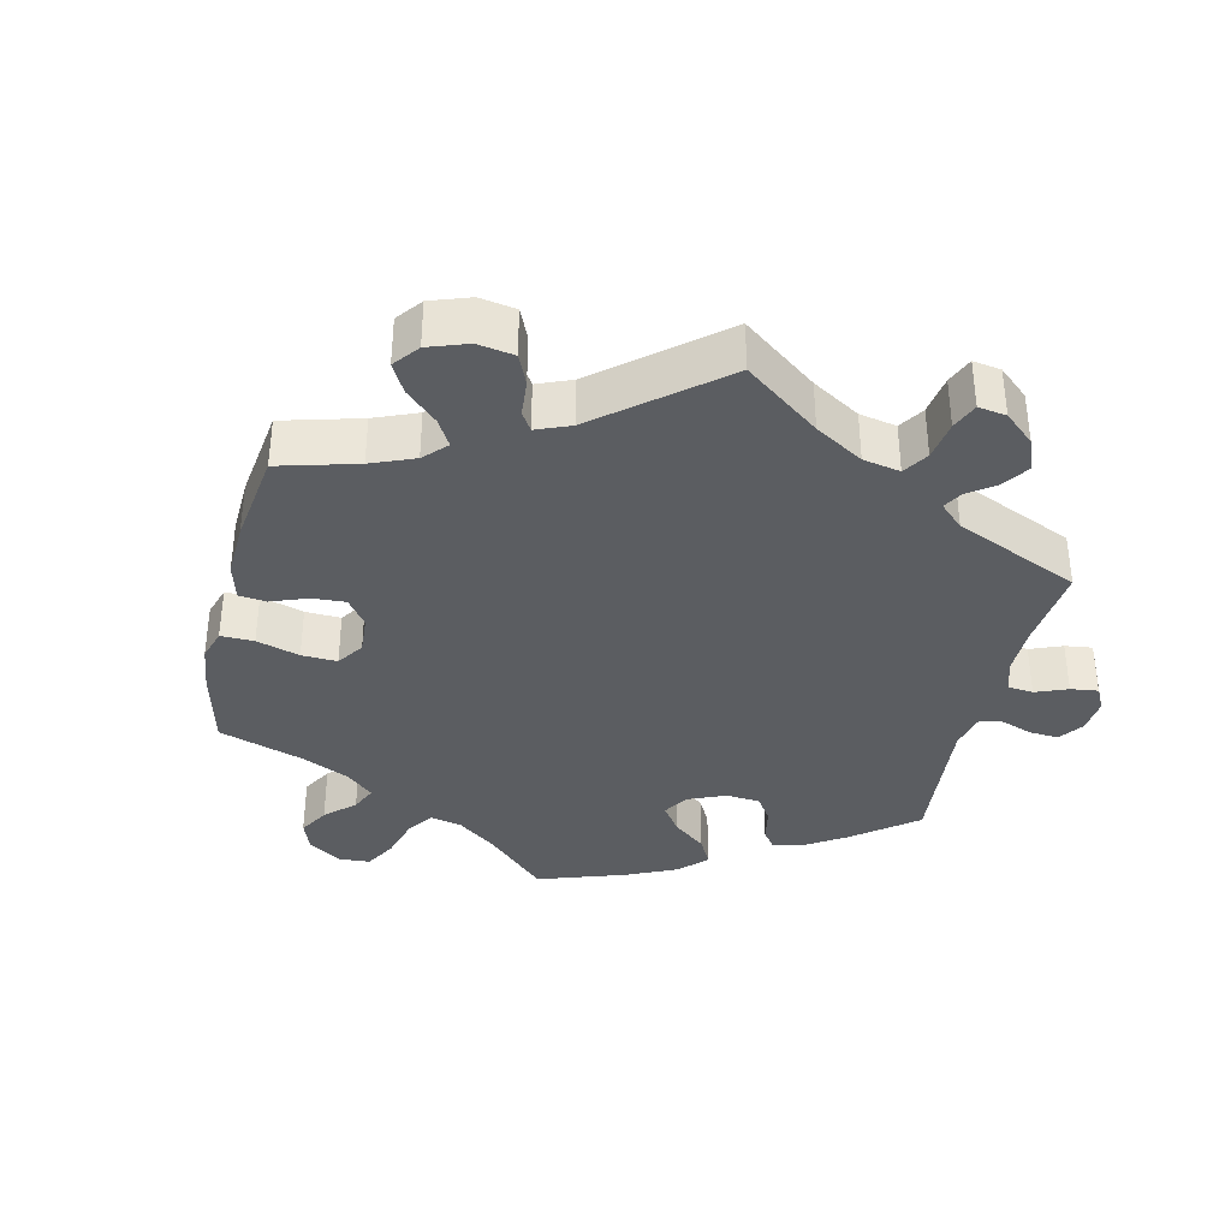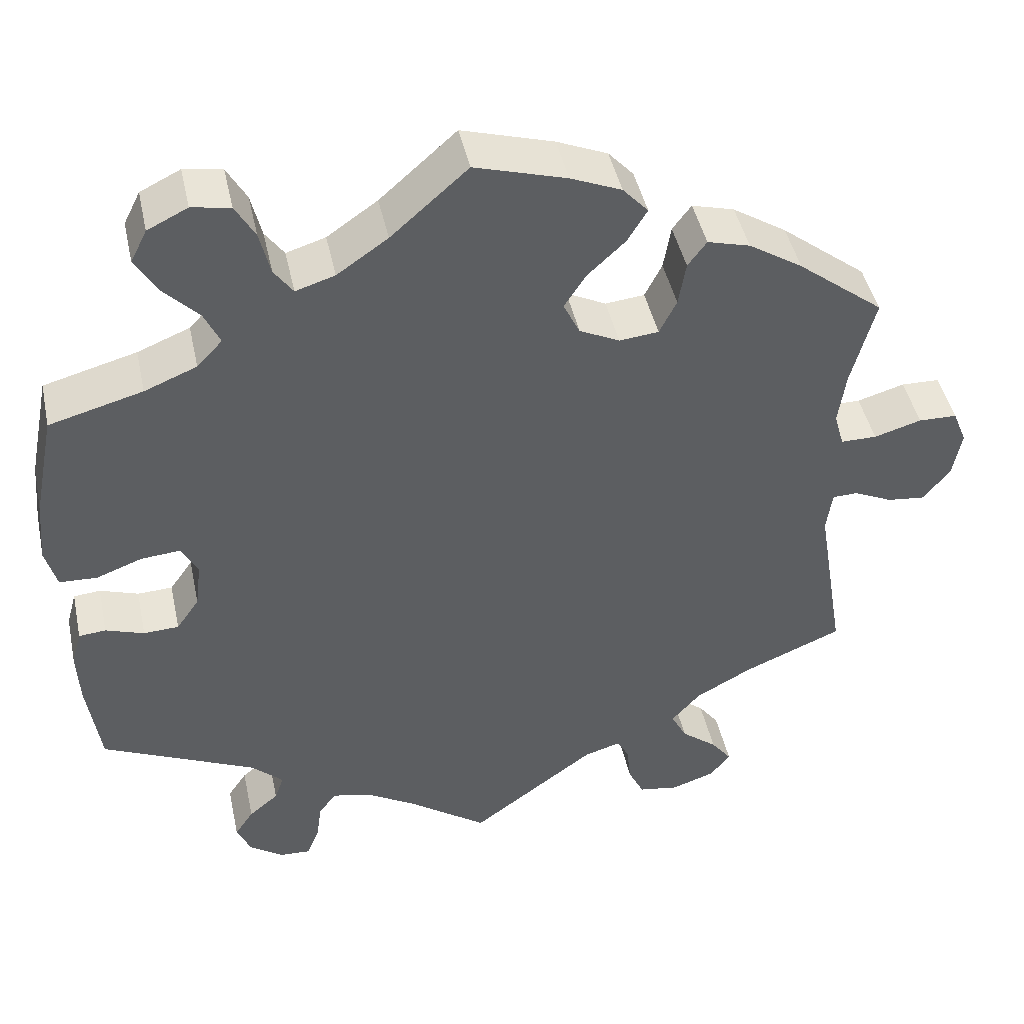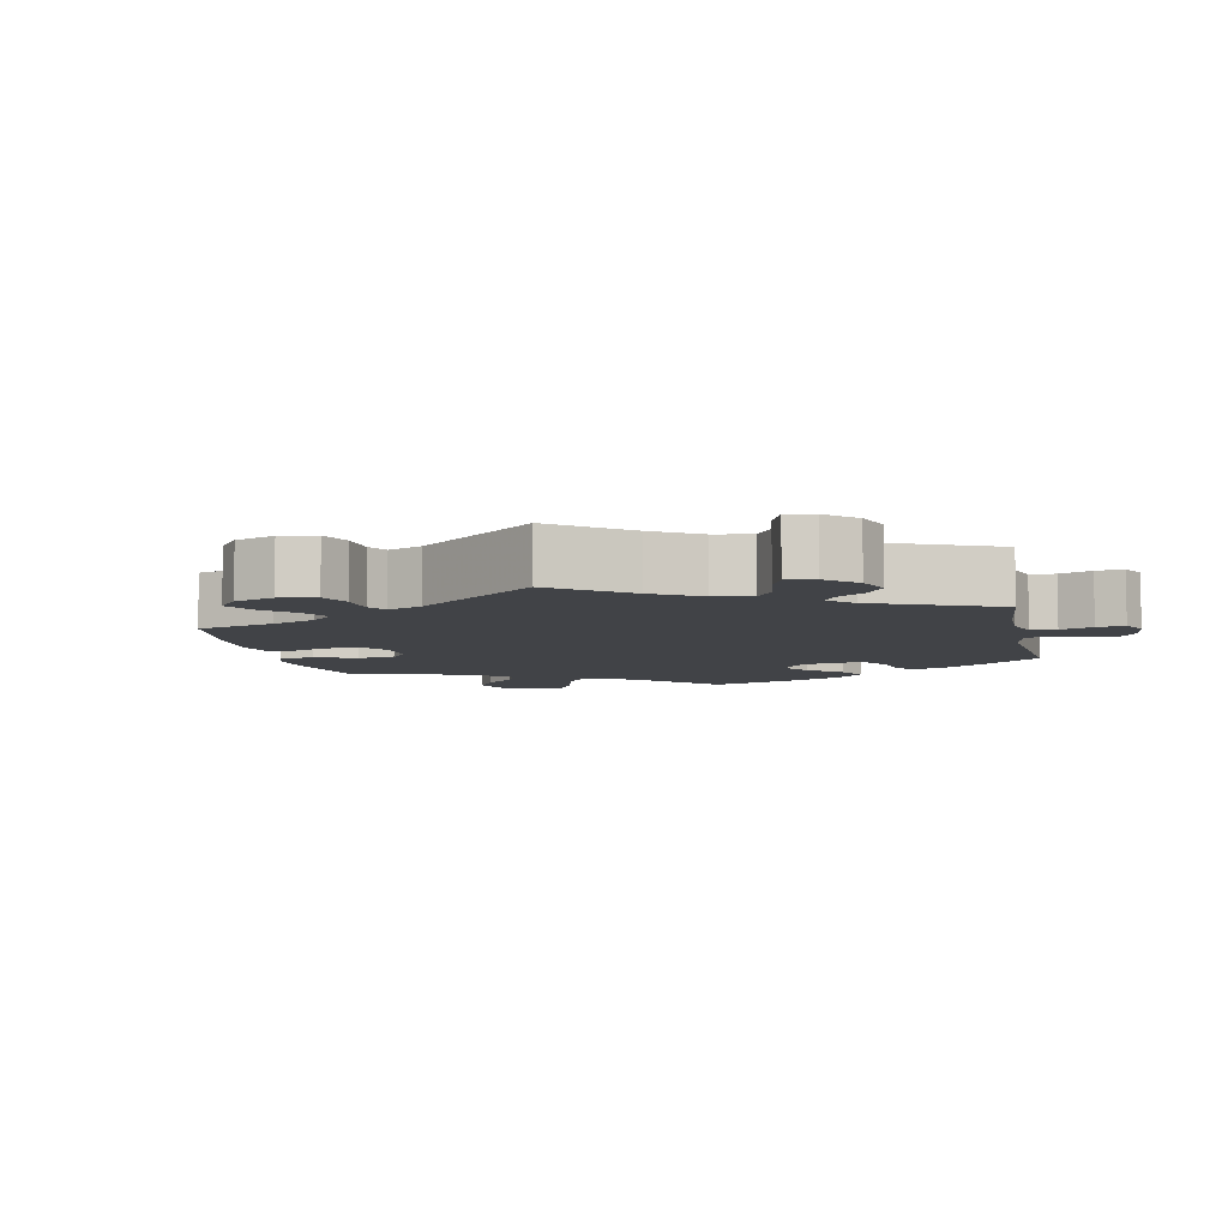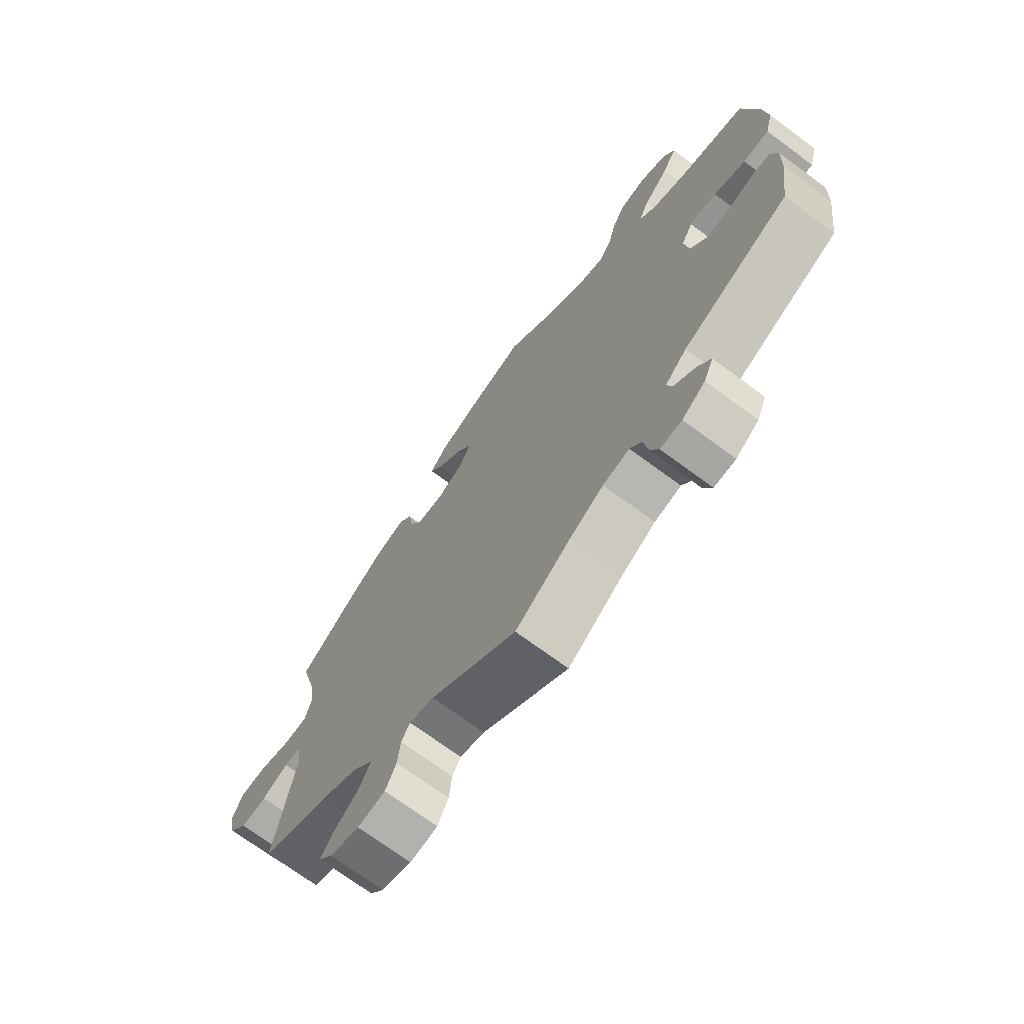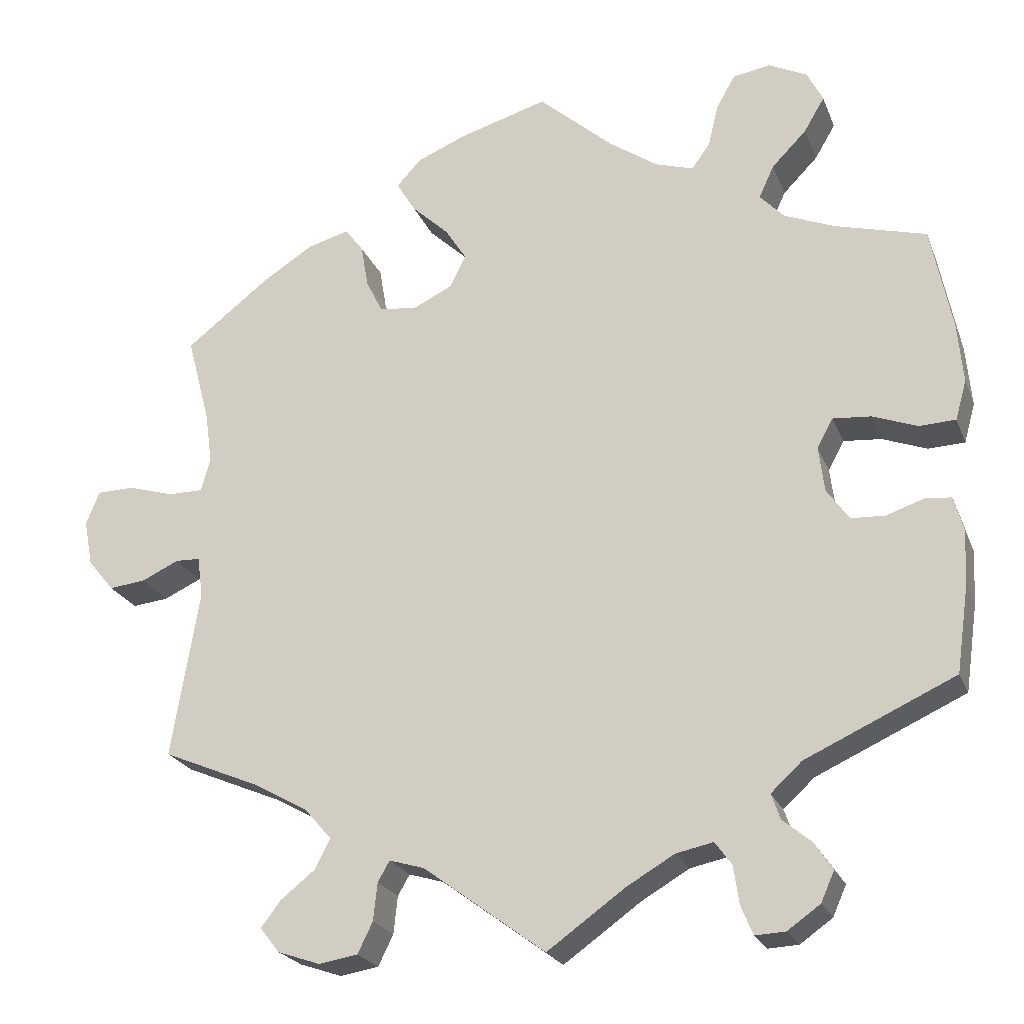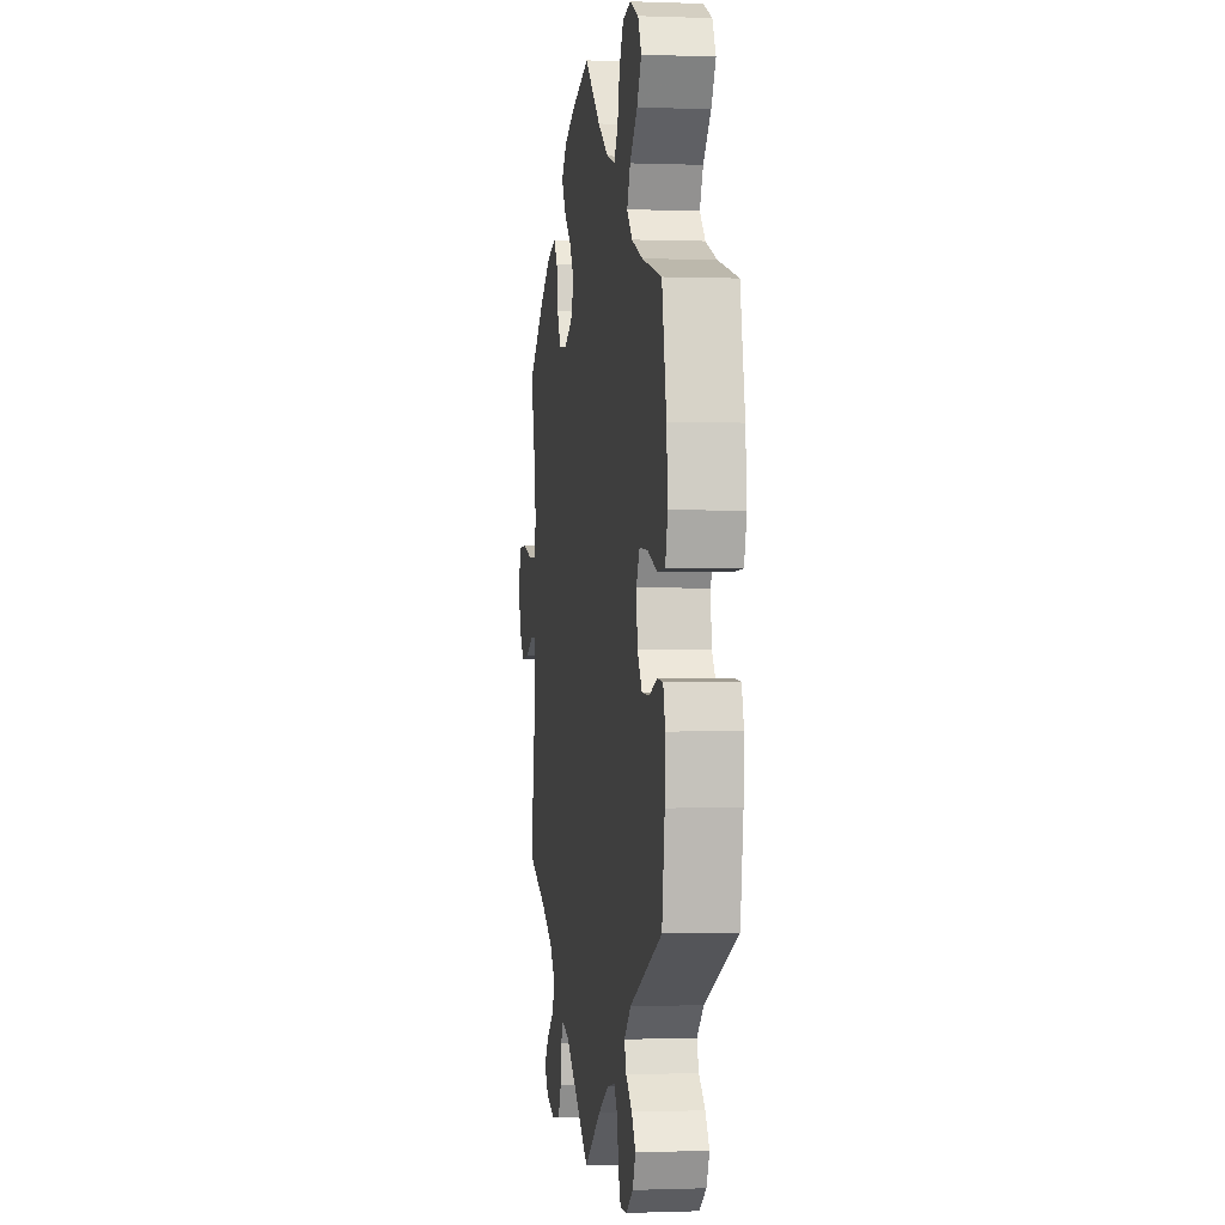
<metadata>
{"format":"obj","ext":"obj","renderer":"f3d","projection":"perspective","resolution":1024,"background":"white","views":[{"elev":-36.2,"azim":106.9,"up":"+Y"},{"elev":44.7,"azim":-12.1,"up":"+Z"},{"elev":-7.0,"azim":132.4,"up":"+Y"},{"elev":-71.3,"azim":-126.5,"up":"+Z"},{"elev":-22.8,"azim":-162.0,"up":"+Z"},{"elev":-0.7,"azim":-98.1,"up":"+Z"}]}
</metadata>
<code>
v -0.387 0.07 0.32
v -0.323 0.07 0.346
v -0.292 0.07 0.379
v -0.311 0.07 0.42
v -0.355 0.07 0.465
v -0.381 0.07 0.509
v -0.361 0.07 0.549
v -0.312 0.07 0.573
v -0.265 0.07 0.565
v -0.241 0.07 0.523
v -0.228 0.07 0.469
v -0.205 0.07 0.437
v -0.157 0.07 0.452
v -0.095 0.07 0.495
v -0.001 0.07 0.578
v 0.111 0.07 0.545
v 0.173 0.07 0.519
v 0.204 0.07 0.485
v 0.18 0.07 0.445
v 0.134 0.07 0.402
v 0.107 0.07 0.36
v 0.127 0.07 0.319
v 0.176 0.07 0.295
v 0.224 0.07 0.3
v 0.245 0.07 0.342
v 0.254 0.07 0.396
v 0.277 0.07 0.427
v 0.329 0.07 0.413
v 0.395 0.07 0.371
v 0.5 0.07 0.289
v 0.471 0.07 0.179
v 0.462 0.07 0.114
v 0.474 0.07 0.072
v 0.518 0.07 0.072
v 0.576 0.07 0.089
v 0.623 0.07 0.088
v 0.64 0.07 0.046
v 0.629 0.07 -0.012
v 0.596 0.07 -0.052
v 0.55 0.07 -0.047
v 0.503 0.07 -0.025
v 0.472 0.07 -0.026
v 0.465 0.07 -0.077
v 0.5 0.07 -0.289
v 0.379 0.07 -0.34
v 0.31 0.07 -0.378
v 0.275 0.07 -0.418
v 0.294 0.07 -0.455
v 0.338 0.07 -0.49
v 0.363 0.07 -0.523
v 0.338 0.07 -0.554
v 0.285 0.07 -0.572
v 0.236 0.07 -0.564
v 0.217 0.07 -0.525
v 0.212 0.07 -0.478
v 0.197 0.07 -0.452
v 0.153 0.07 -0.465
v 0 0.07 -0.578
v -0.098 0.07 -0.508
v -0.158 0.07 -0.473
v -0.205 0.07 -0.463
v -0.226 0.07 -0.492
v -0.233 0.07 -0.54
v -0.248 0.07 -0.576
v -0.286 0.07 -0.574
v -0.327 0.07 -0.545
v -0.344 0.07 -0.507
v -0.321 0.07 -0.473
v -0.285 0.07 -0.443
v -0.274 0.07 -0.411
v -0.313 0.07 -0.375
v -0.501 0.07 -0.289
v -0.517 0.07 -0.178
v -0.52 0.07 -0.111
v -0.508 0.07 -0.068
v -0.475 0.07 -0.065
v -0.428 0.07 -0.081
v -0.385 0.07 -0.079
v -0.357 0.07 -0.039
v -0.35 0.07 0.018
v -0.37 0.07 0.055
v -0.418 0.07 0.051
v -0.474 0.07 0.03
v -0.52 0.07 0.032
v -0.534 0.07 0.082
v -0.527 0.07 0.159
v -0.501 0.07 0.289
v -0.387 0 0.32
v -0.323 0 0.346
v -0.292 0 0.379
v -0.311 0 0.42
v -0.355 0 0.465
v -0.381 0 0.509
v -0.361 0 0.549
v -0.312 0 0.573
v -0.265 0 0.565
v -0.241 0 0.523
v -0.228 0 0.469
v -0.205 0 0.437
v -0.157 0 0.452
v -0.095 0 0.495
v -0.001 0 0.578
v 0.111 0 0.545
v 0.173 0 0.519
v 0.204 0 0.485
v 0.18 0 0.445
v 0.134 0 0.402
v 0.107 0 0.36
v 0.127 0 0.319
v 0.176 0 0.295
v 0.224 0 0.3
v 0.245 0 0.342
v 0.254 0 0.396
v 0.277 0 0.427
v 0.329 0 0.413
v 0.395 0 0.371
v 0.5 0 0.289
v 0.471 0 0.179
v 0.462 0 0.114
v 0.474 0 0.072
v 0.518 0 0.072
v 0.576 0 0.089
v 0.623 0 0.088
v 0.64 0 0.046
v 0.629 0 -0.012
v 0.596 0 -0.052
v 0.55 0 -0.047
v 0.503 0 -0.025
v 0.472 0 -0.026
v 0.465 0 -0.077
v 0.5 0 -0.289
v 0.379 0 -0.34
v 0.31 0 -0.378
v 0.275 0 -0.418
v 0.294 0 -0.455
v 0.338 0 -0.49
v 0.363 0 -0.523
v 0.338 0 -0.554
v 0.285 0 -0.572
v 0.236 0 -0.564
v 0.217 0 -0.525
v 0.212 0 -0.478
v 0.197 0 -0.452
v 0.153 0 -0.465
v 0 0 -0.578
v -0.098 0 -0.508
v -0.158 0 -0.473
v -0.205 0 -0.463
v -0.226 0 -0.492
v -0.233 0 -0.54
v -0.248 0 -0.576
v -0.286 0 -0.574
v -0.327 0 -0.545
v -0.344 0 -0.507
v -0.321 0 -0.473
v -0.285 0 -0.443
v -0.274 0 -0.411
v -0.313 0 -0.375
v -0.501 0 -0.289
v -0.517 0 -0.178
v -0.52 0 -0.111
v -0.508 0 -0.068
v -0.475 0 -0.065
v -0.428 0 -0.081
v -0.385 0 -0.079
v -0.357 0 -0.039
v -0.35 0 0.018
v -0.37 0 0.055
v -0.418 0 0.051
v -0.474 0 0.03
v -0.52 0 0.032
v -0.534 0 0.082
v -0.527 0 0.159
v -0.501 0 0.289
f 86 87 1
f 85 86 1 2
f 82 83 84 85
f 81 82 85 2
f 80 81 2 3
f 79 80 3
f 74 75 76 77
f 74 77 78
f 71 72 73 74
f 70 71 74 78
f 66 67 68 69
f 64 65 66 69
f 62 63 64 69
f 61 62 69 70
f 60 61 70 78
f 57 58 59
f 56 57 59 60
f 52 53 54 55
f 52 55 56
f 51 52 56
f 48 49 50 51
f 47 48 51 56
f 46 47 56 60
f 43 44 45
f 42 43 45 46
f 38 39 40 41
f 38 41 42
f 37 38 42
f 34 35 36 37
f 33 34 37 42
f 32 33 42 46
f 28 29 30 31
f 25 26 27 28
f 24 25 28 31
f 23 24 31 32
f 17 18 19 20
f 17 20 21
f 14 15 16 17
f 13 14 17 21
f 12 13 21 22
f 8 9 10 11
f 8 11 12
f 7 8 12
f 4 5 6 7
f 3 4 7 12
f 79 3 12 22
f 46 60 78 79
f 32 46 79
f 22 23 32 79
f 88 174 173
f 89 88 173 172
f 172 171 170 169
f 89 172 169 168
f 90 89 168 167
f 90 167 166
f 164 163 162 161
f 165 164 161
f 161 160 159 158
f 165 161 158 157
f 156 155 154 153
f 156 153 152 151
f 156 151 150 149
f 157 156 149 148
f 165 157 148 147
f 146 145 144
f 147 146 144 143
f 142 141 140 139
f 143 142 139
f 143 139 138
f 138 137 136 135
f 143 138 135 134
f 147 143 134 133
f 132 131 130
f 133 132 130 129
f 128 127 126 125
f 129 128 125
f 129 125 124
f 124 123 122 121
f 129 124 121 120
f 133 129 120 119
f 118 117 116 115
f 115 114 113 112
f 118 115 112 111
f 119 118 111 110
f 107 106 105 104
f 108 107 104
f 104 103 102 101
f 108 104 101 100
f 109 108 100 99
f 98 97 96 95
f 99 98 95
f 99 95 94
f 94 93 92 91
f 99 94 91 90
f 109 99 90 166
f 166 165 147 133
f 166 133 119
f 166 119 110 109
f 1 88 89 2
f 2 89 90 3
f 3 90 91 4
f 4 91 92 5
f 5 92 93 6
f 6 93 94 7
f 7 94 95 8
f 8 95 96 9
f 9 96 97 10
f 10 97 98 11
f 11 98 99 12
f 12 99 100 13
f 13 100 101 14
f 14 101 102 15
f 15 102 103 16
f 16 103 104 17
f 17 104 105 18
f 18 105 106 19
f 19 106 107 20
f 20 107 108 21
f 21 108 109 22
f 22 109 110 23
f 23 110 111 24
f 24 111 112 25
f 25 112 113 26
f 26 113 114 27
f 27 114 115 28
f 28 115 116 29
f 29 116 117 30
f 30 117 118 31
f 31 118 119 32
f 32 119 120 33
f 33 120 121 34
f 34 121 122 35
f 35 122 123 36
f 36 123 124 37
f 37 124 125 38
f 38 125 126 39
f 39 126 127 40
f 40 127 128 41
f 41 128 129 42
f 42 129 130 43
f 43 130 131 44
f 44 131 132 45
f 45 132 133 46
f 46 133 134 47
f 47 134 135 48
f 48 135 136 49
f 49 136 137 50
f 50 137 138 51
f 51 138 139 52
f 52 139 140 53
f 53 140 141 54
f 54 141 142 55
f 55 142 143 56
f 56 143 144 57
f 57 144 145 58
f 58 145 146 59
f 59 146 147 60
f 60 147 148 61
f 61 148 149 62
f 62 149 150 63
f 63 150 151 64
f 64 151 152 65
f 65 152 153 66
f 66 153 154 67
f 67 154 155 68
f 68 155 156 69
f 69 156 157 70
f 70 157 158 71
f 71 158 159 72
f 72 159 160 73
f 73 160 161 74
f 74 161 162 75
f 75 162 163 76
f 76 163 164 77
f 77 164 165 78
f 78 165 166 79
f 79 166 167 80
f 80 167 168 81
f 81 168 169 82
f 82 169 170 83
f 83 170 171 84
f 84 171 172 85
f 85 172 173 86
f 86 173 174 87
f 87 174 88 1

</code>
